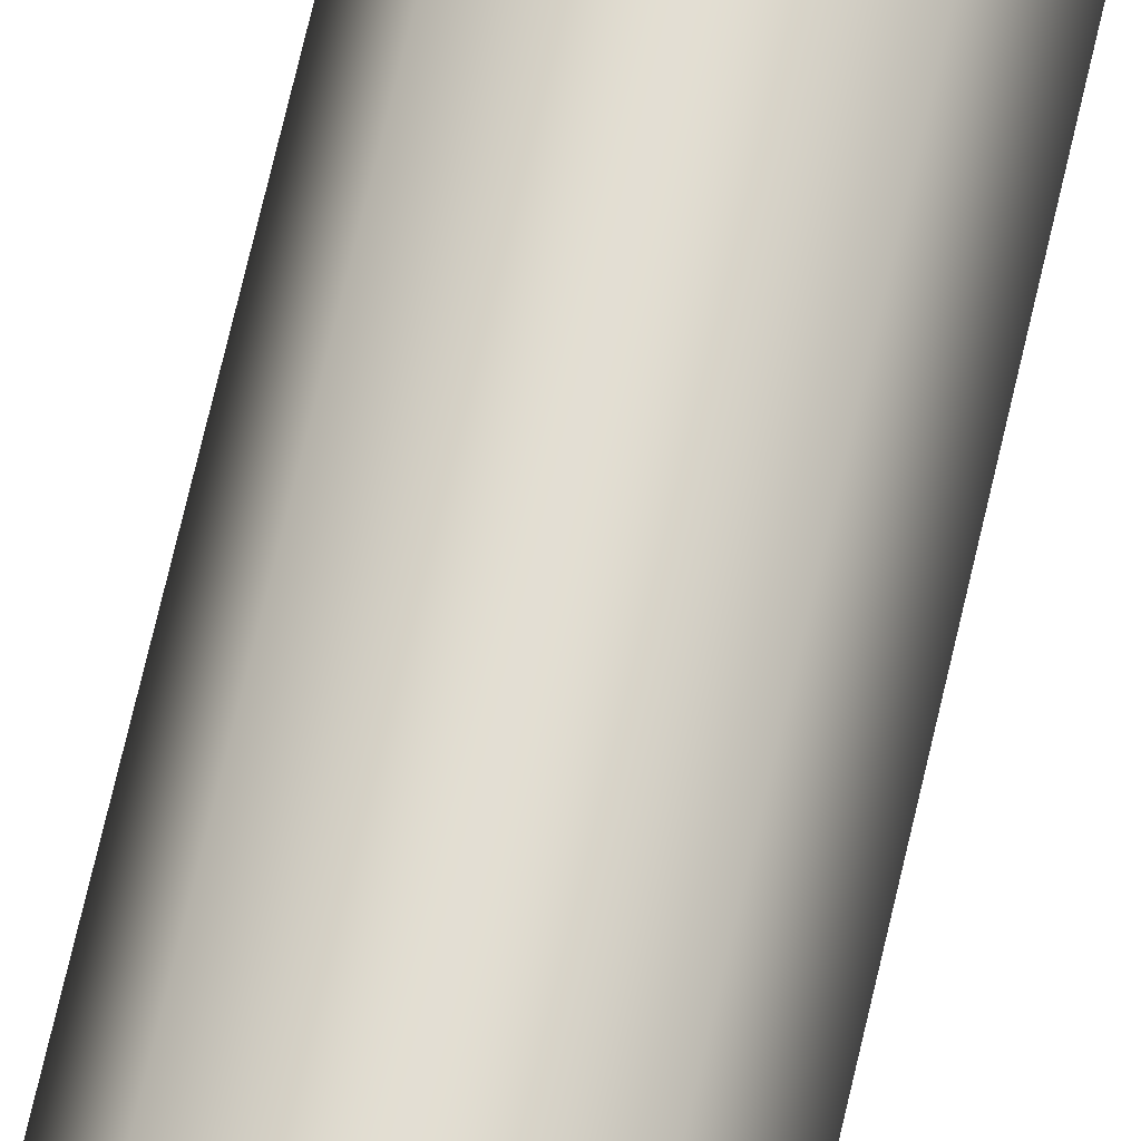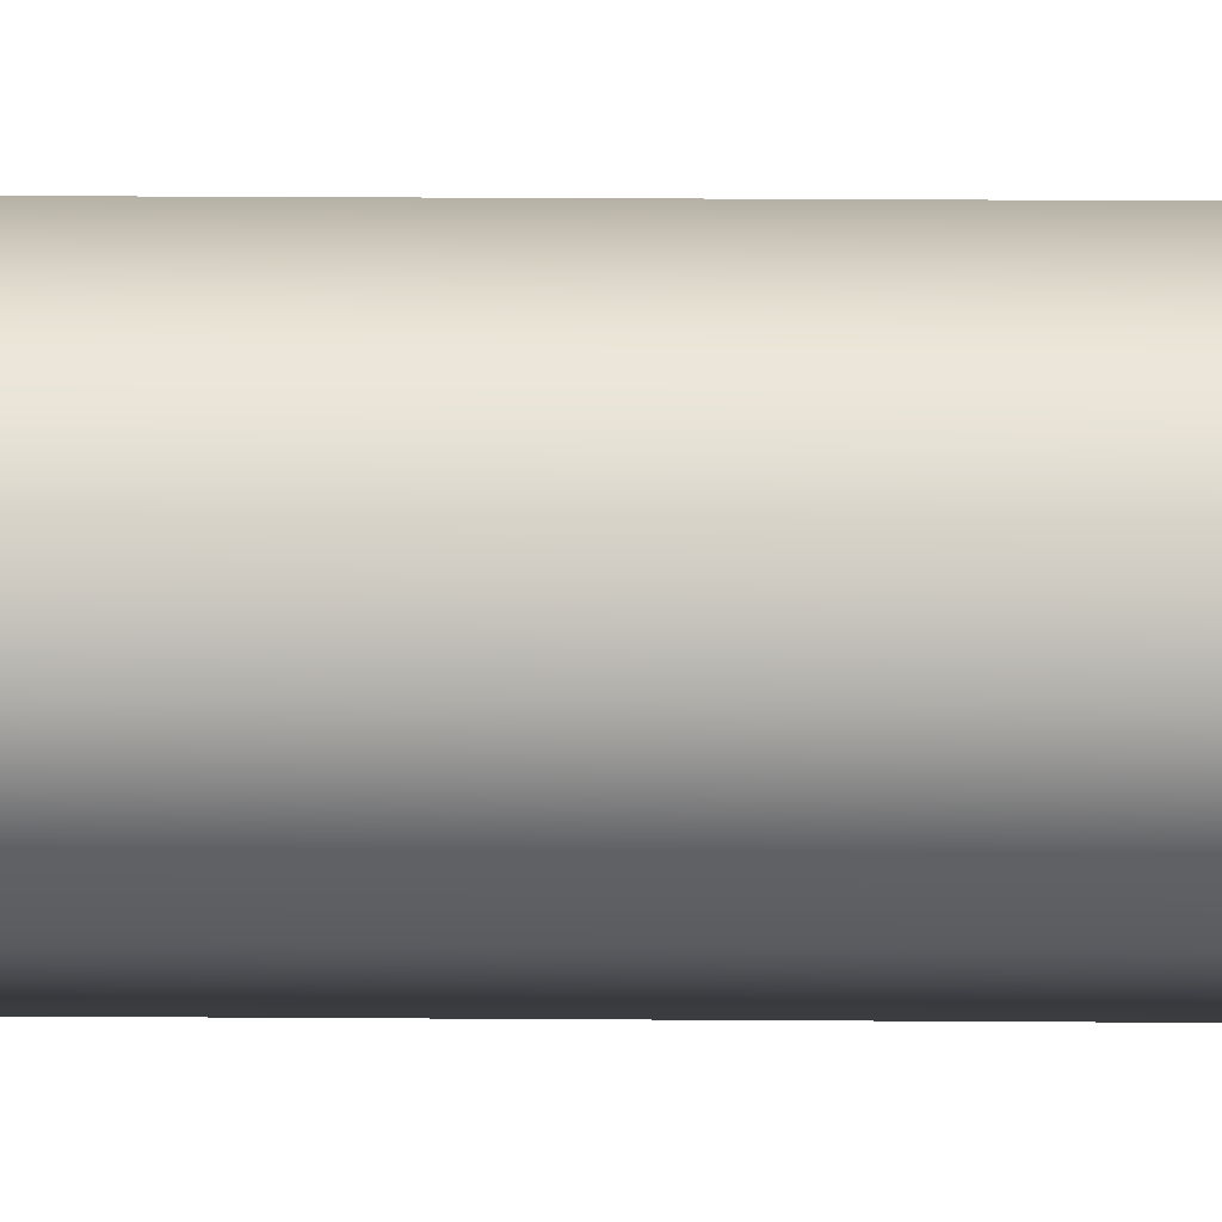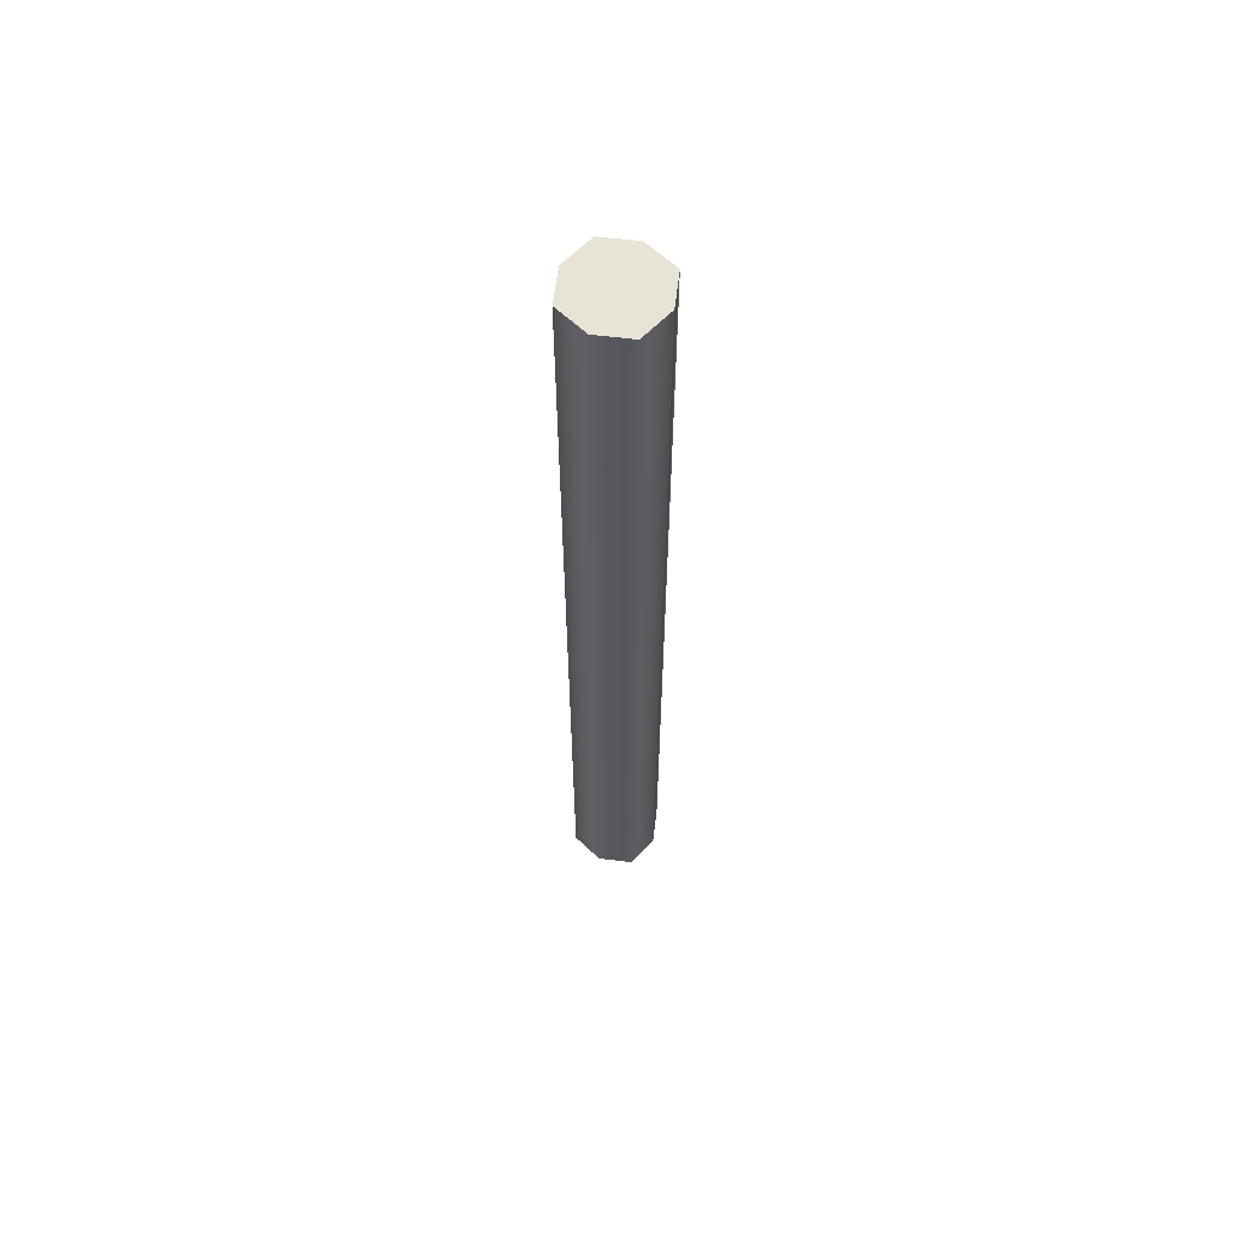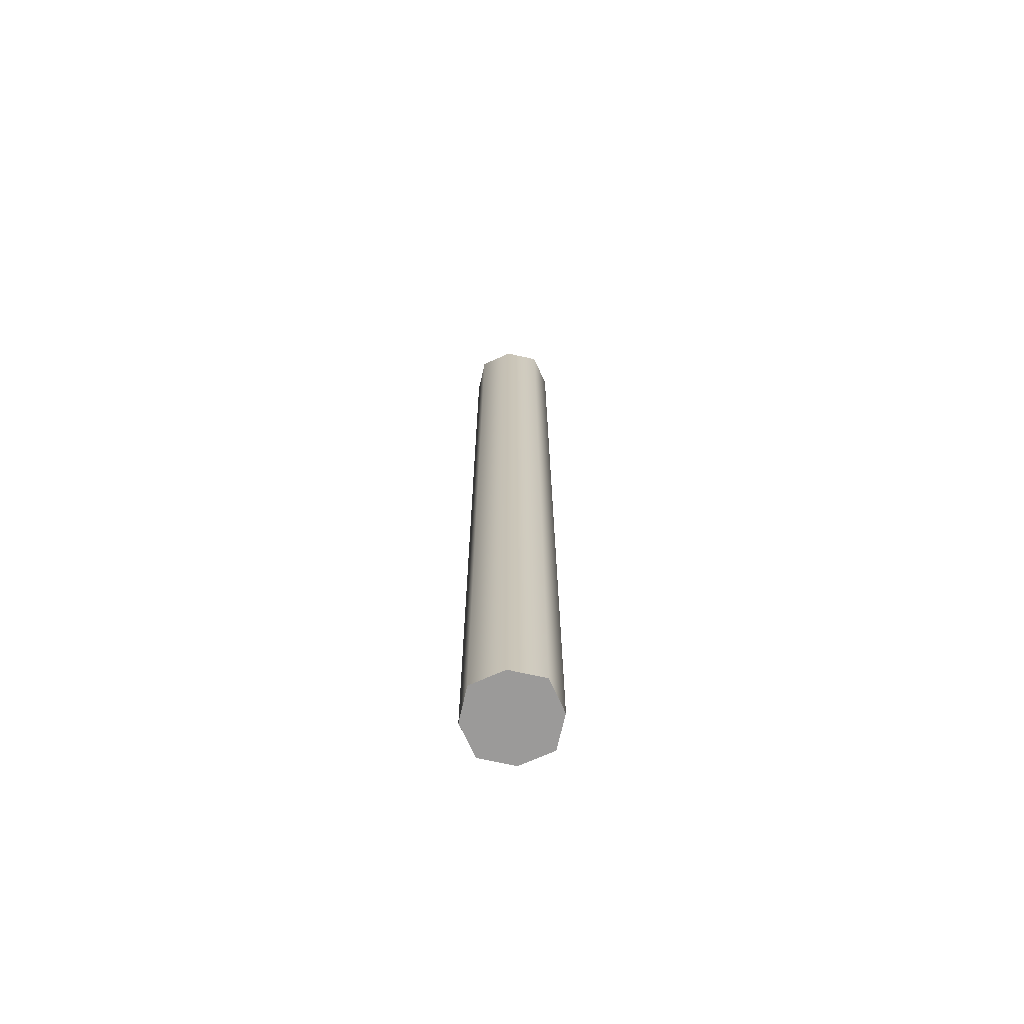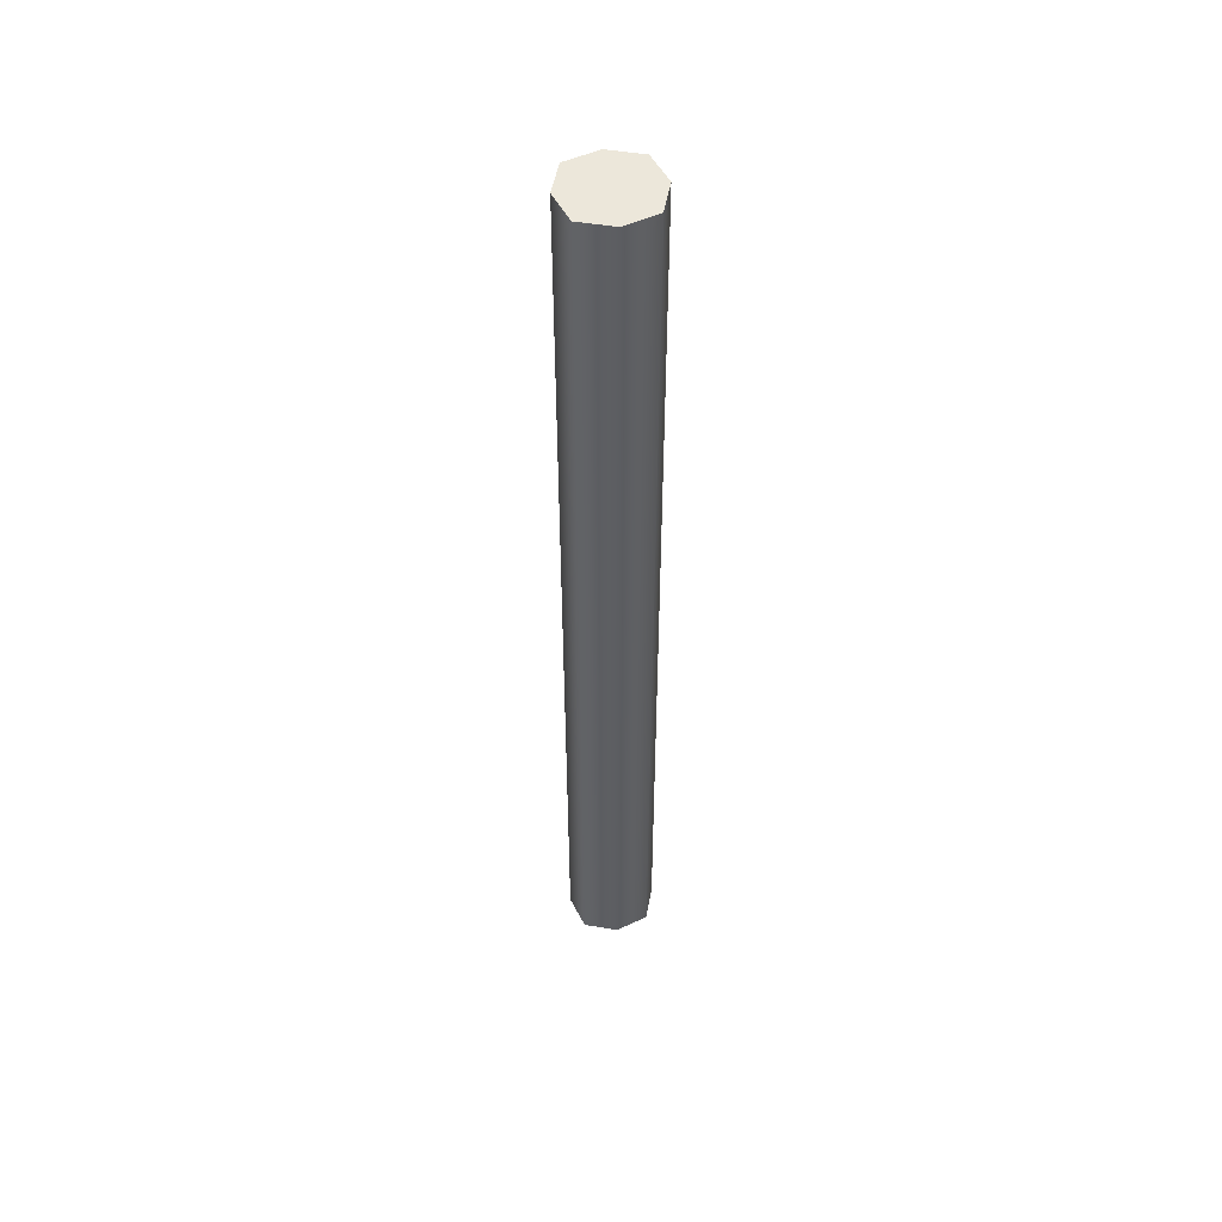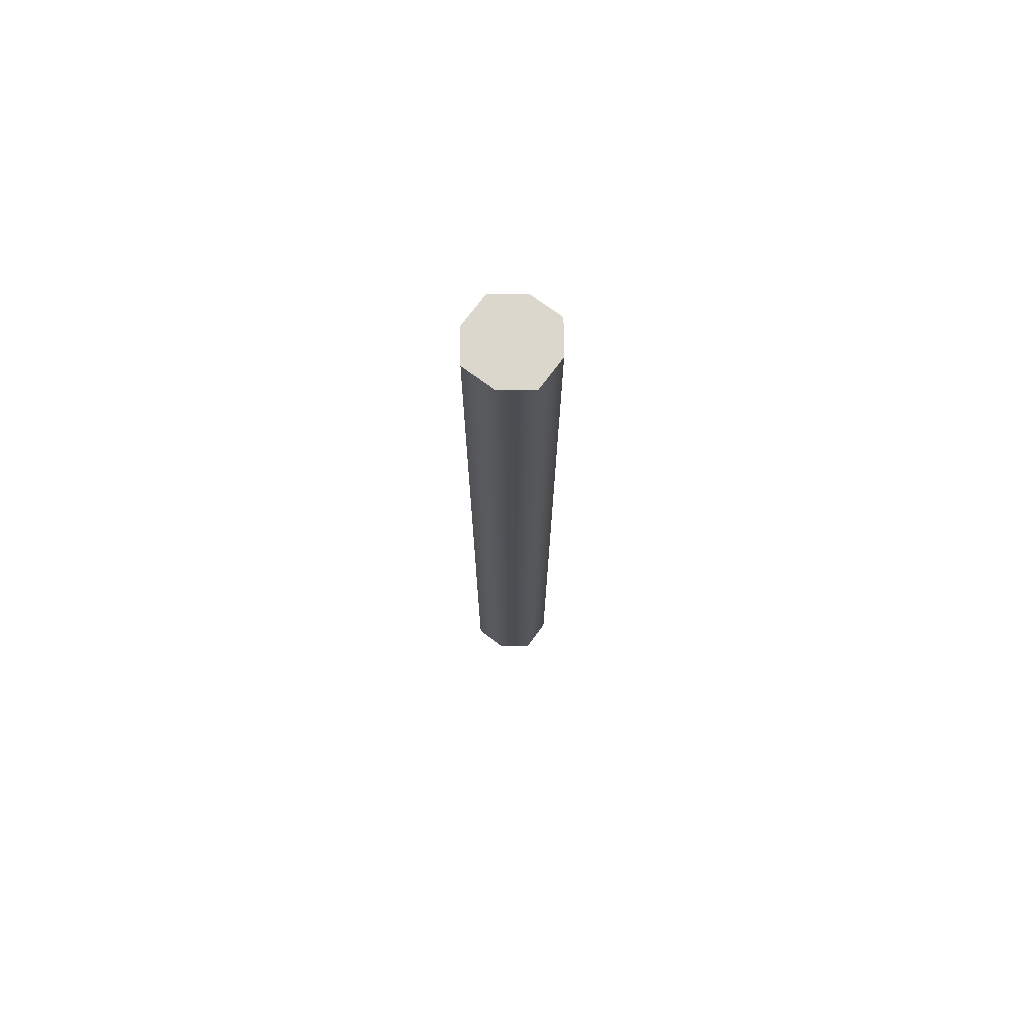
<metadata>
{"format":"obj","ext":"obj","renderer":"f3d","projection":"perspective","resolution":1024,"background":"white","views":[{"elev":67.3,"azim":12.7,"up":"+Z"},{"elev":11.8,"azim":91.4,"up":"+Z"},{"elev":61.8,"azim":160.5,"up":"+Y"},{"elev":-69.5,"azim":50.8,"up":"+Y"},{"elev":50.5,"azim":36.9,"up":"+Y"},{"elev":73.3,"azim":-117.0,"up":"+Y"}]}
</metadata>
<code>
g pb_Mesh-190404
v -0.6818 -7 -5.213e-05
v -0.6818 7 5.169e-05
v -0.4545 -7 0.4531
v -0.4545 7 0.456
v -0.4545 -7 0.4531
v -0.4545 7 0.456
v 1.192e-07 -7 0.6804
v 1.192e-07 7 0.6833
v 1.192e-07 -7 0.6804
v 1.192e-07 7 0.6833
v 0.4545 -7 0.4531
v 0.4545 7 0.456
v 0.4545 -7 0.4531
v 0.4545 7 0.456
v 0.6818 -7 -5.213e-05
v 0.6818 7 5.169e-05
v 0.6818 -7 -5.213e-05
v 0.6818 7 5.169e-05
v 0.4545 -7 -0.456
v 0.4545 7 -0.4531
v 0.4545 -7 -0.456
v 0.4545 7 -0.4531
v 1.192e-07 -7 -0.6833
v 1.192e-07 7 -0.6804
v 1.192e-07 -7 -0.6833
v 1.192e-07 7 -0.6804
v -0.4545 -7 -0.456
v -0.4545 7 -0.4531
v -0.4545 -7 -0.456
v -0.4545 7 -0.4531
v -0.6818 -7 -5.213e-05
v -0.6818 7 5.169e-05
v -0.4545 -7 0.4531
v 1.192e-07 -7 -5.213e-05
v -0.6818 -7 -5.213e-05
v 1.192e-07 -7 0.6804
v 0.4545 -7 0.4531
v 0.6818 -7 -5.213e-05
v 0.4545 -7 -0.456
v 1.192e-07 -7 -0.6833
v -0.4545 -7 -0.456
v -0.6818 7 5.169e-05
v 1.192e-07 7 5.169e-05
v -0.4545 7 0.456
v 1.192e-07 7 0.6833
v 0.4545 7 0.456
v 0.6818 7 5.169e-05
v 0.4545 7 -0.4531
v 1.192e-07 7 -0.6804
v -0.4545 7 -0.4531
g pb_Mesh-190404_0
f 3 2 1
f 3 4 2
f 7 6 5
f 7 8 6
f 11 10 9
f 11 12 10
f 15 14 13
f 15 16 14
f 19 18 17
f 19 20 18
f 23 22 21
f 23 24 22
f 27 26 25
f 27 28 26
f 31 30 29
f 31 32 30
f 35 34 33
f 33 34 36
f 36 34 37
f 37 34 38
f 38 34 39
f 39 34 40
f 40 34 41
f 41 34 35
f 44 43 42
f 45 43 44
f 46 43 45
f 47 43 46
f 48 43 47
f 49 43 48
f 50 43 49
f 42 43 50

</code>
